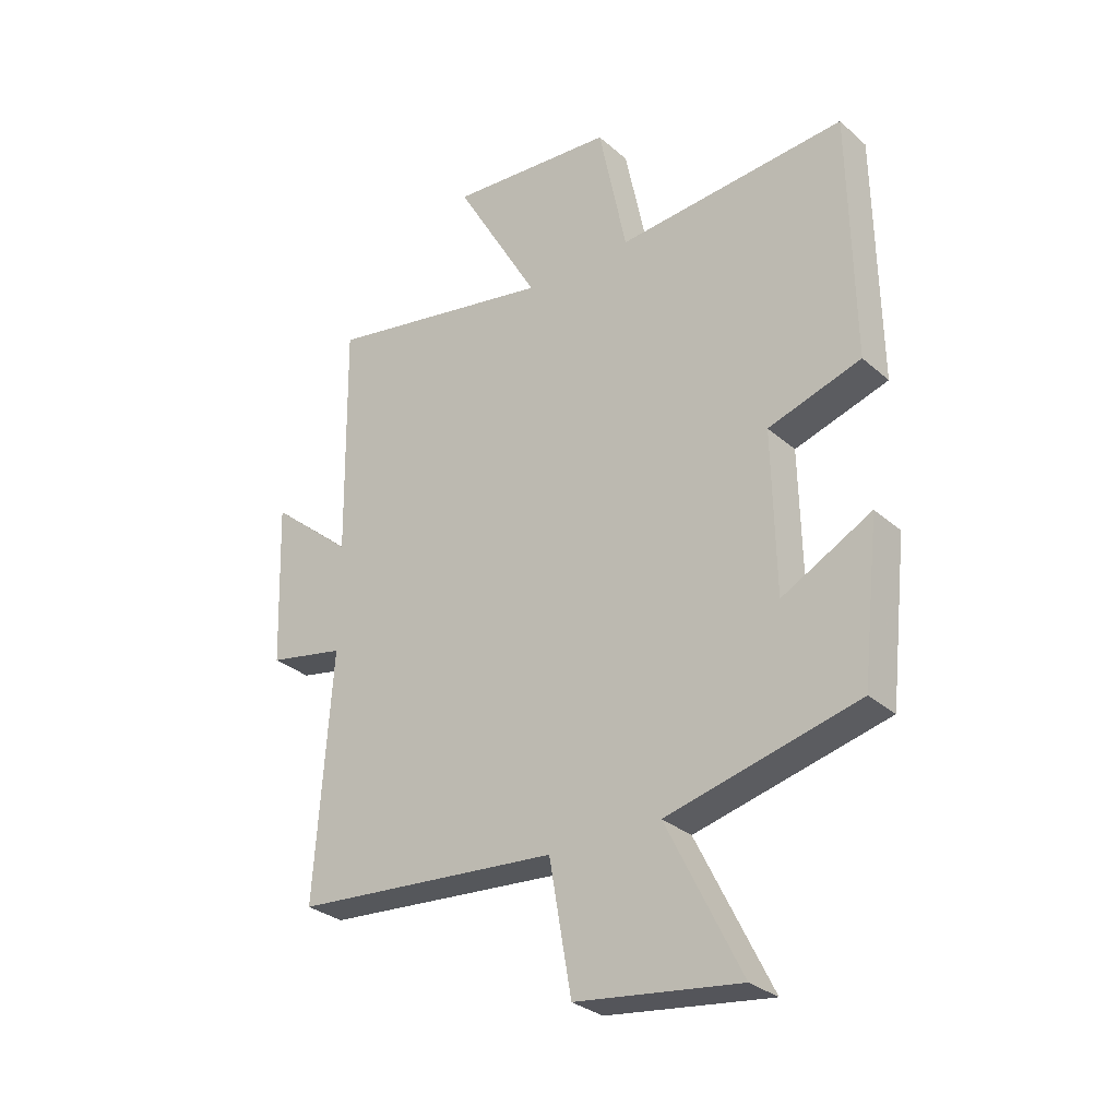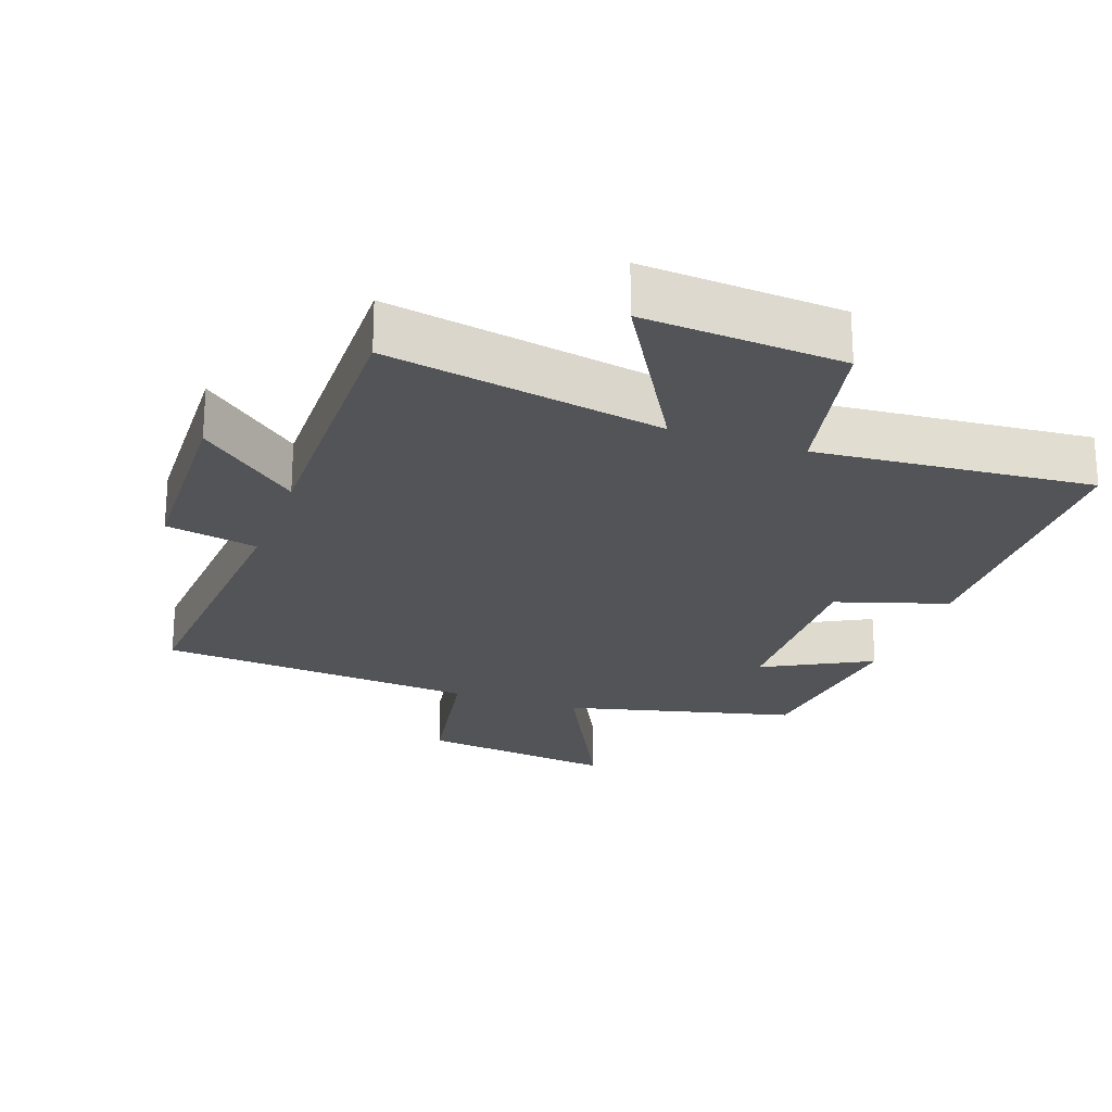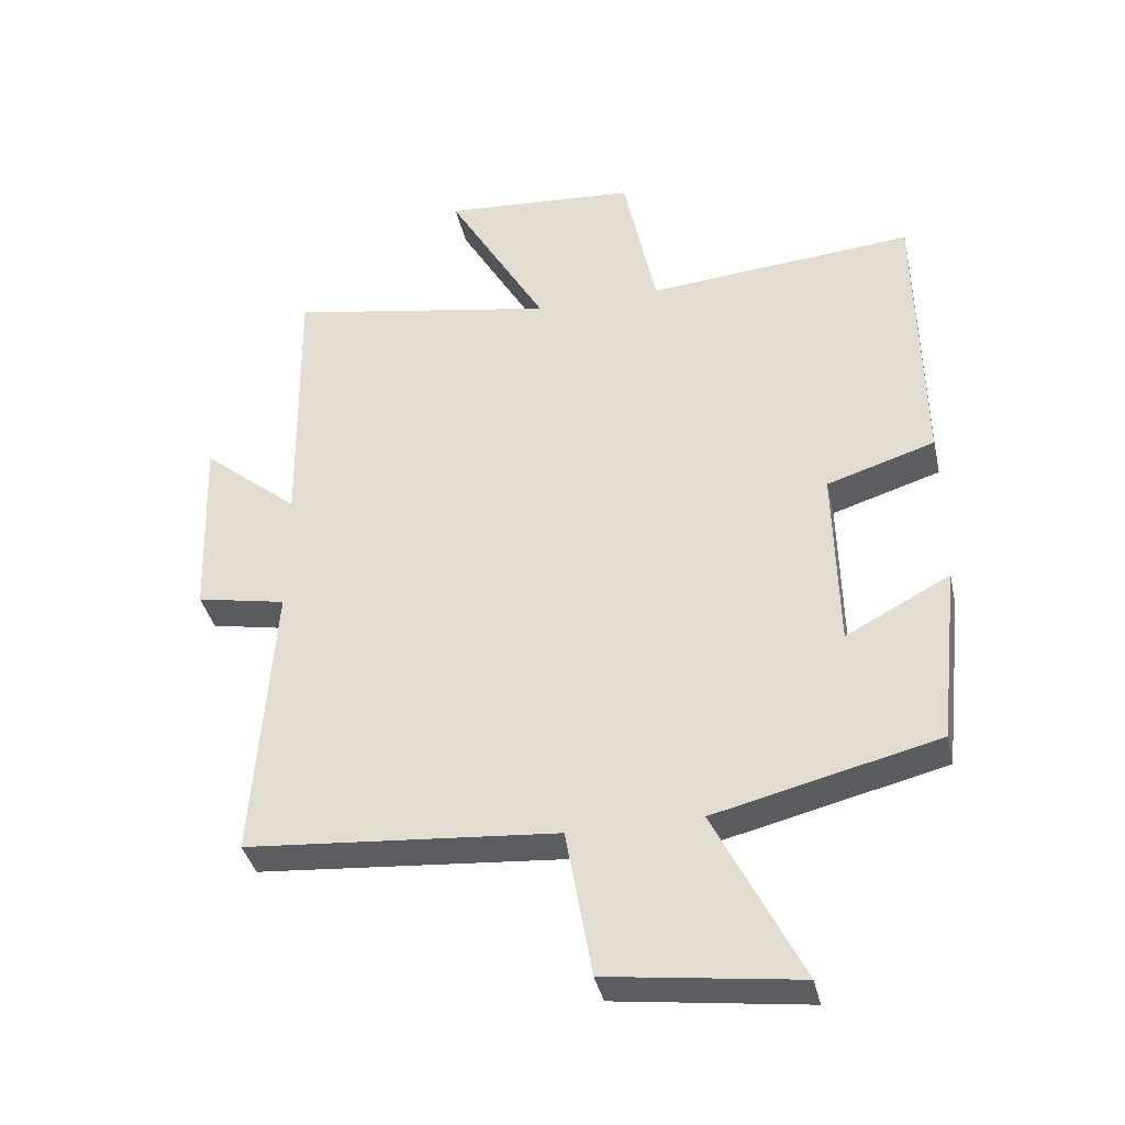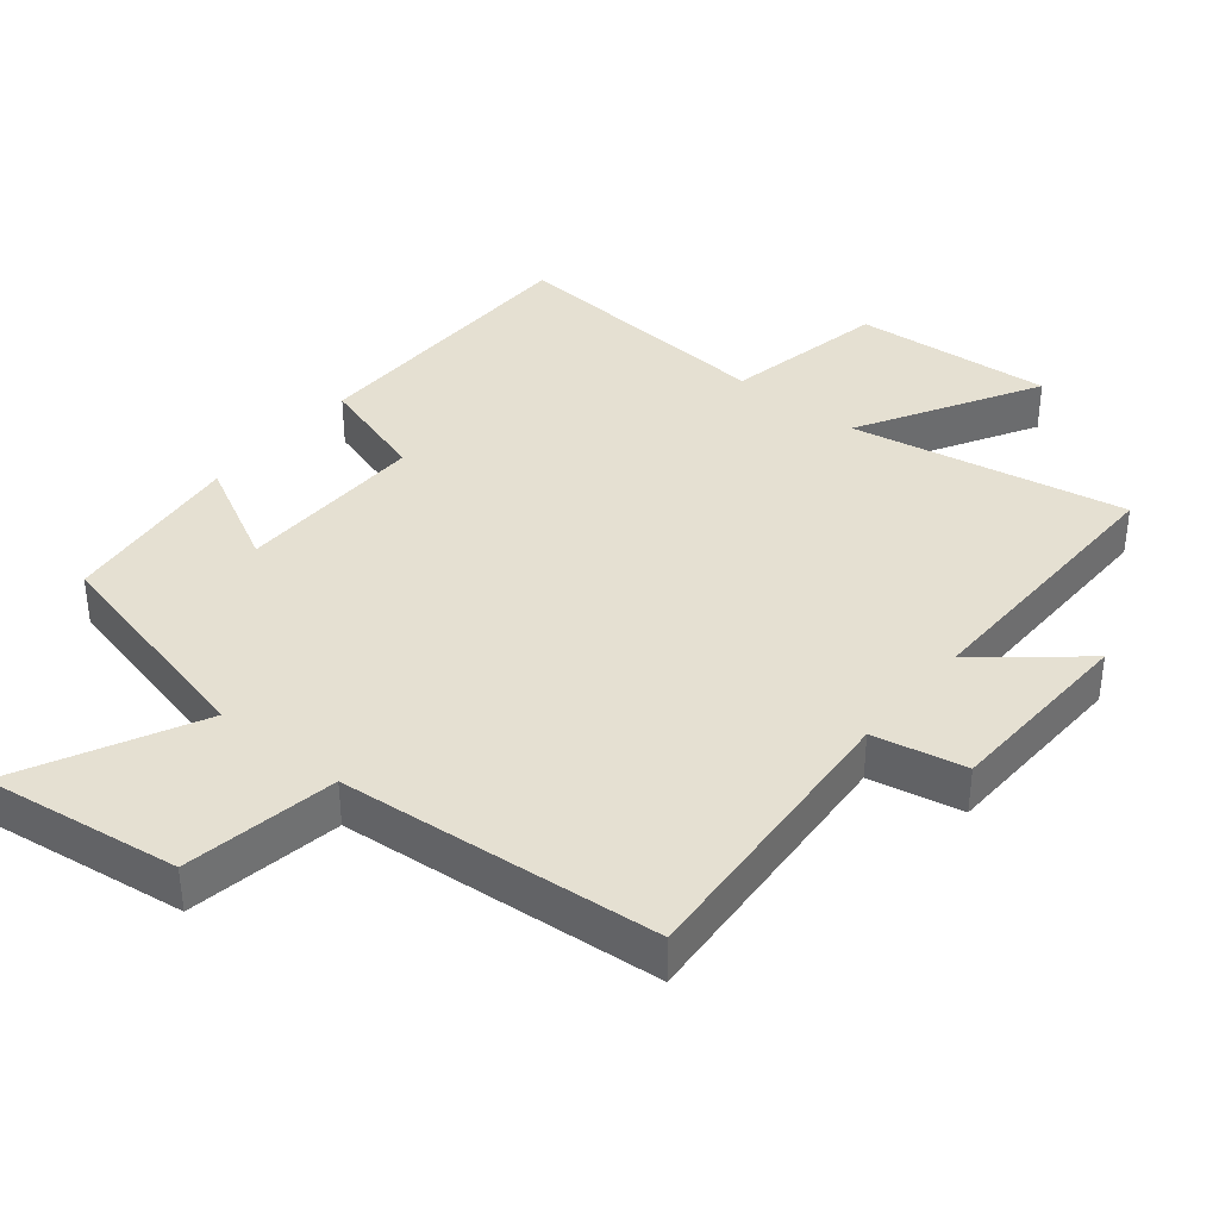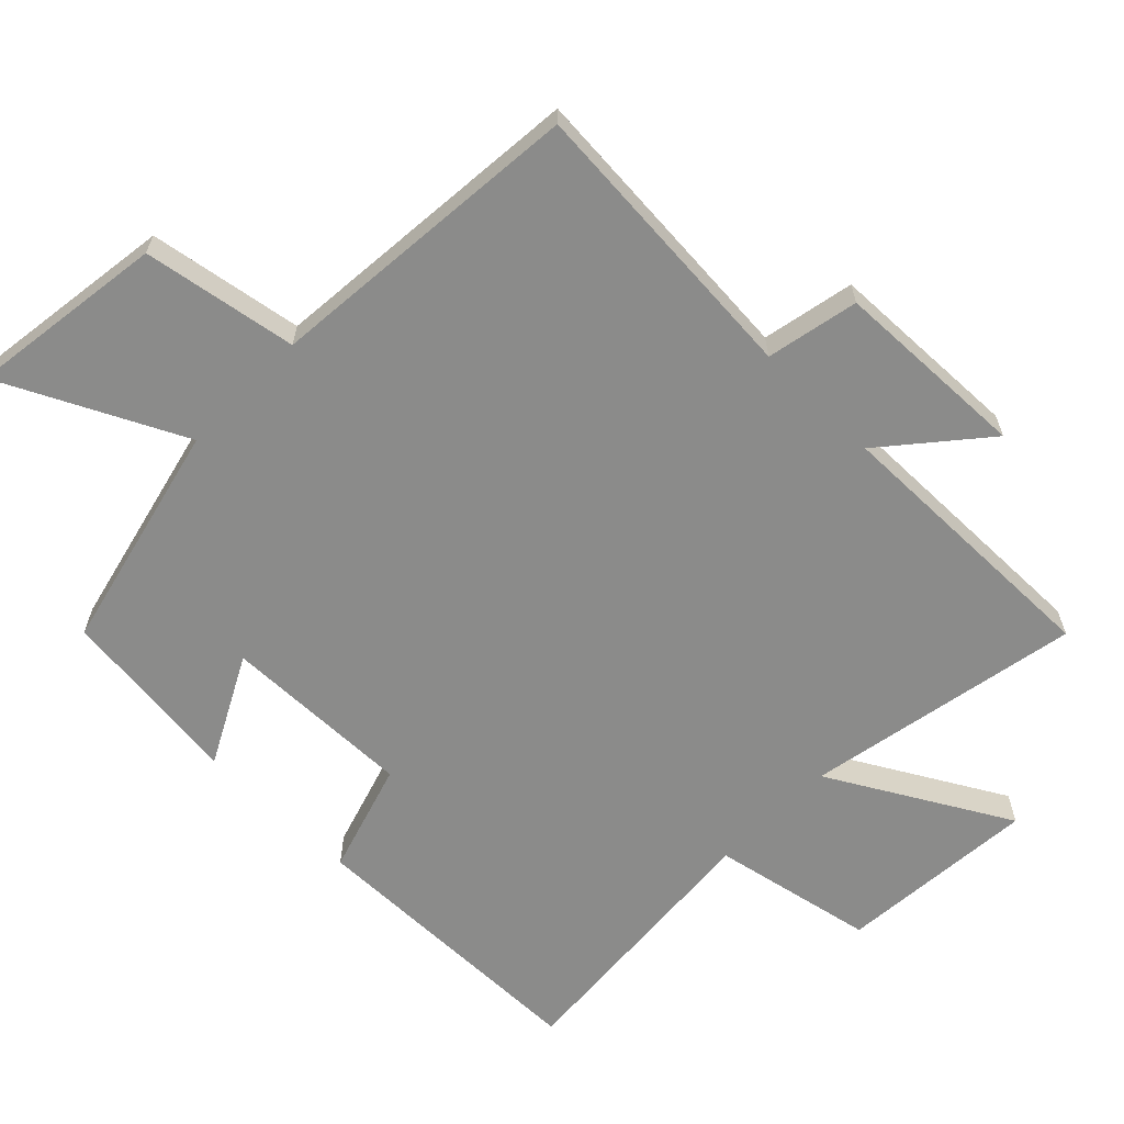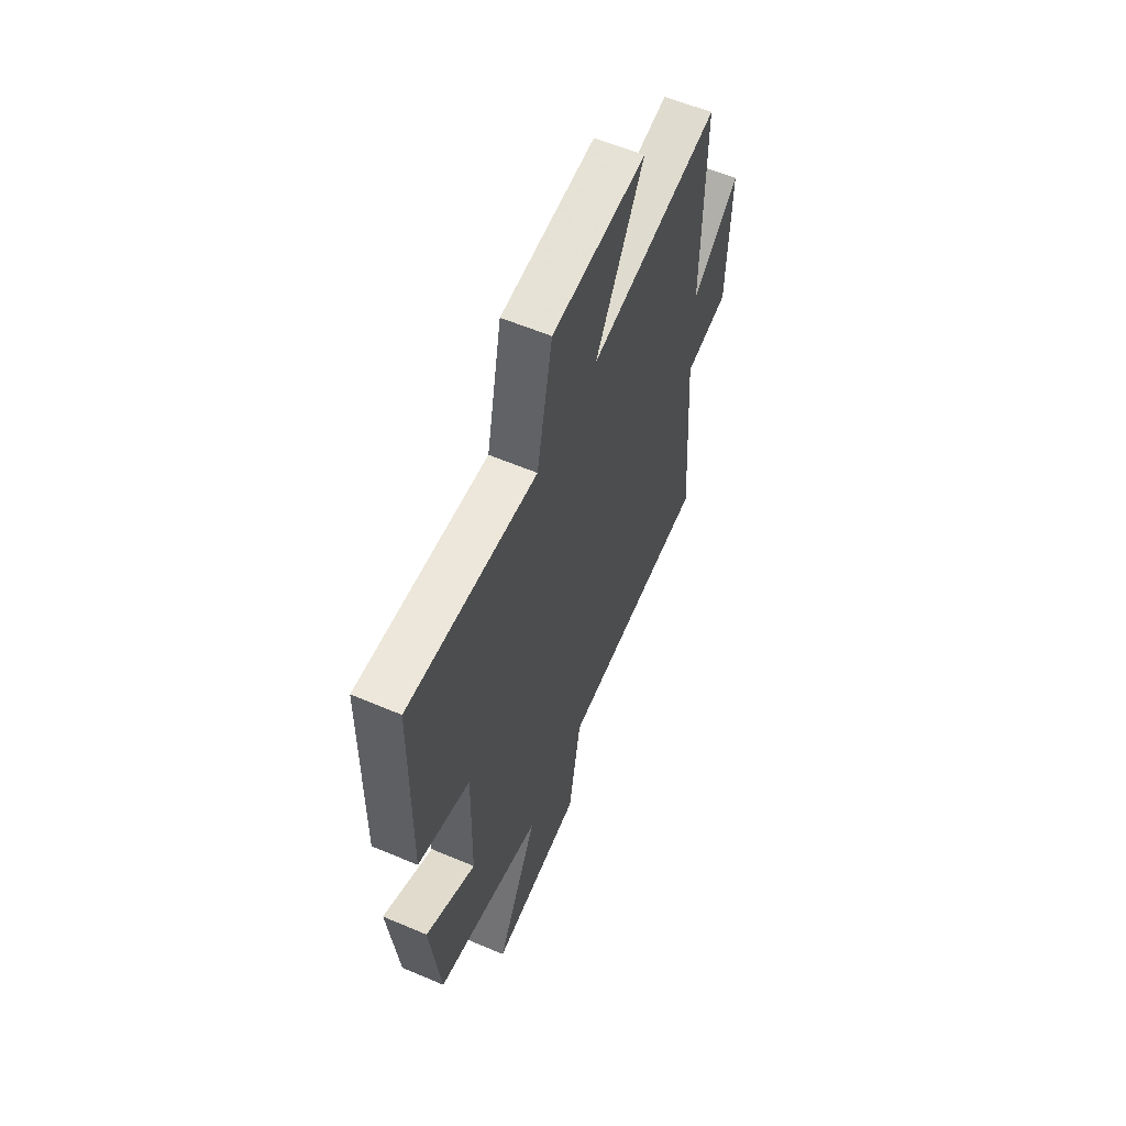
<metadata>
{"format":"obj","ext":"obj","renderer":"f3d","projection":"perspective","resolution":1024,"background":"white","views":[{"elev":-30.0,"azim":38.7,"up":"+Z"},{"elev":-23.3,"azim":-19.5,"up":"+Y"},{"elev":-37.9,"azim":12.5,"up":"+Z"},{"elev":37.6,"azim":-140.9,"up":"+Y"},{"elev":-63.7,"azim":-134.6,"up":"+Y"},{"elev":59.2,"azim":113.6,"up":"+Z"}]}
</metadata>
<code>
v -0.506 0.07 0.575
v -0.102 0.07 0.5
v -0.251 0.07 0.76
v 0.041 0.07 0.738
v 0.09 0.07 0.5
v 0.493 0.07 0.533
v 0.5 0.07 0.101
v 0.337 0.07 0.05
v 0.343 0.07 -0.23
v 0.5 0.07 -0.147
v 0.47 0.07 -0.418
v 0.134 0.07 -0.5
v 0.265 0.07 -0.763
v -0.023 0.07 -0.725
v -0.062 0.07 -0.5
v -0.53 0.07 -0.461
v -0.5 0.07 -0.032
v -0.635 0.07 -0.005
v -0.645 0.07 0.281
v -0.5 0.07 0.16
v -0.506 0 0.575
v -0.102 0 0.5
v -0.251 0 0.76
v 0.041 0 0.738
v 0.09 0 0.5
v 0.493 0 0.533
v 0.5 0 0.101
v 0.337 0 0.05
v 0.343 0 -0.23
v 0.5 0 -0.147
v 0.47 0 -0.418
v 0.134 0 -0.5
v 0.265 0 -0.763
v -0.023 0 -0.725
v -0.062 0 -0.5
v -0.53 0 -0.461
v -0.5 0 -0.032
v -0.635 0 -0.005
v -0.645 0 0.281
v -0.5 0 0.16
f 17 18 19 20
f 15 16 17
f 15 17 20
f 12 13 14 15
f 9 10 11 12
f 8 9 12 15
f 5 6 7 8
f 5 8 15 20
f 2 3 4 5
f 20 1 2
f 2 5 20
f 40 39 38 37
f 37 36 35
f 40 37 35
f 35 34 33 32
f 32 31 30 29
f 35 32 29 28
f 28 27 26 25
f 40 35 28 25
f 25 24 23 22
f 22 21 40
f 40 25 22
f 1 21 22 2
f 2 22 23 3
f 3 23 24 4
f 4 24 25 5
f 5 25 26 6
f 6 26 27 7
f 7 27 28 8
f 8 28 29 9
f 9 29 30 10
f 10 30 31 11
f 11 31 32 12
f 12 32 33 13
f 13 33 34 14
f 14 34 35 15
f 15 35 36 16
f 16 36 37 17
f 17 37 38 18
f 18 38 39 19
f 19 39 40 20
f 20 40 21 1

</code>
